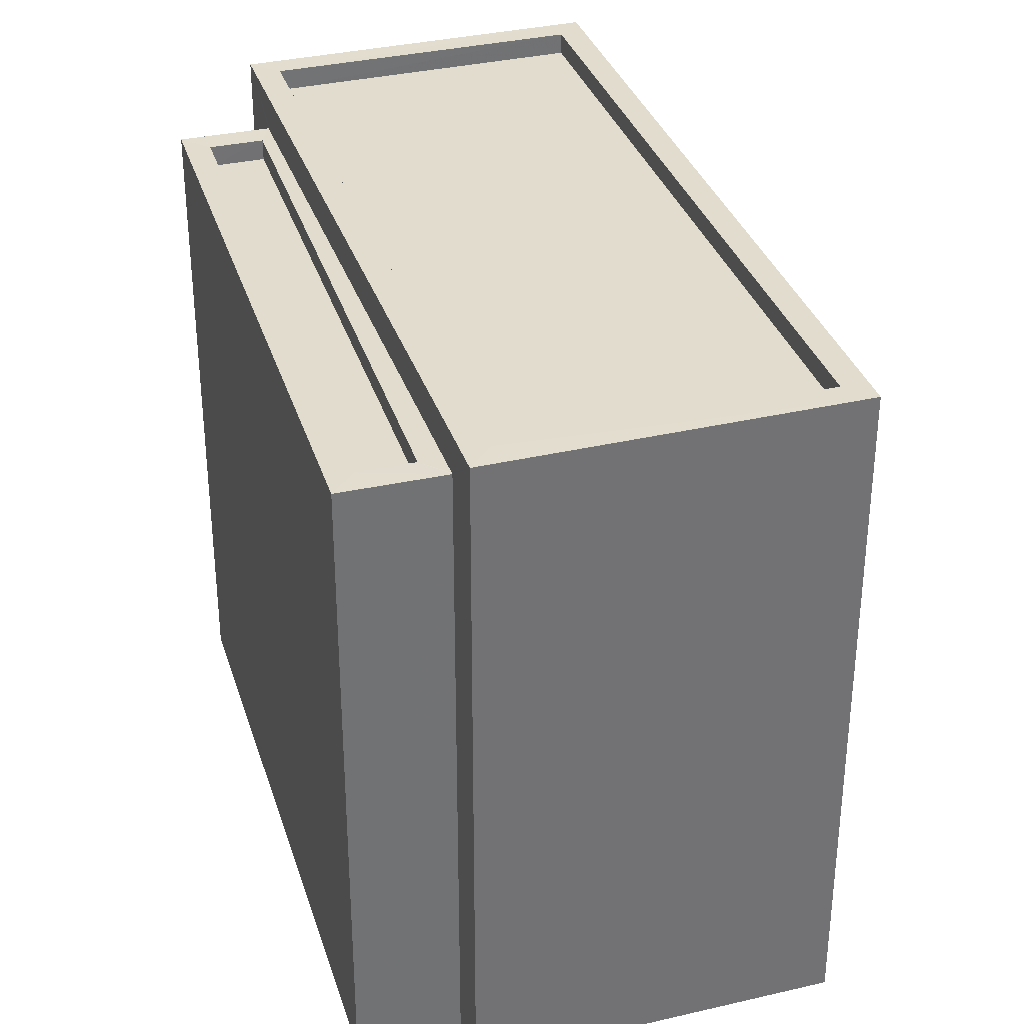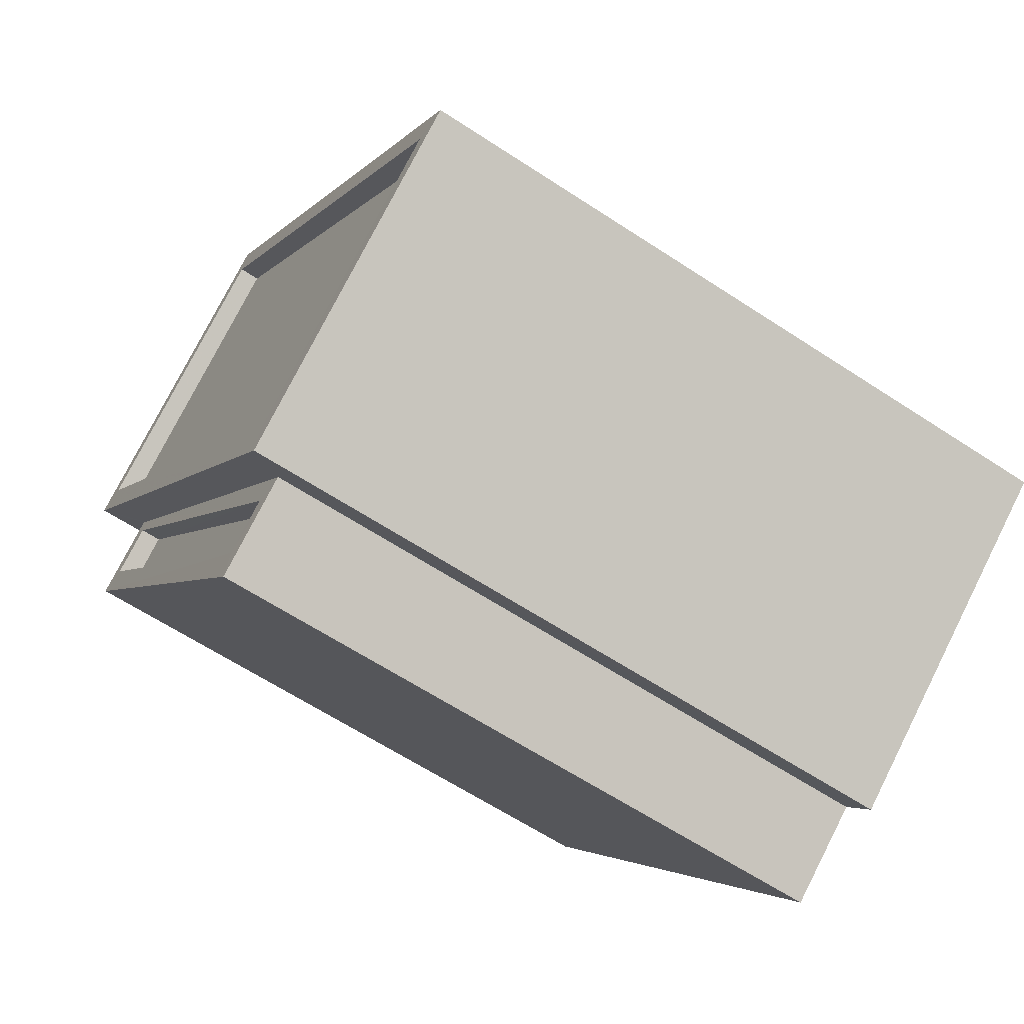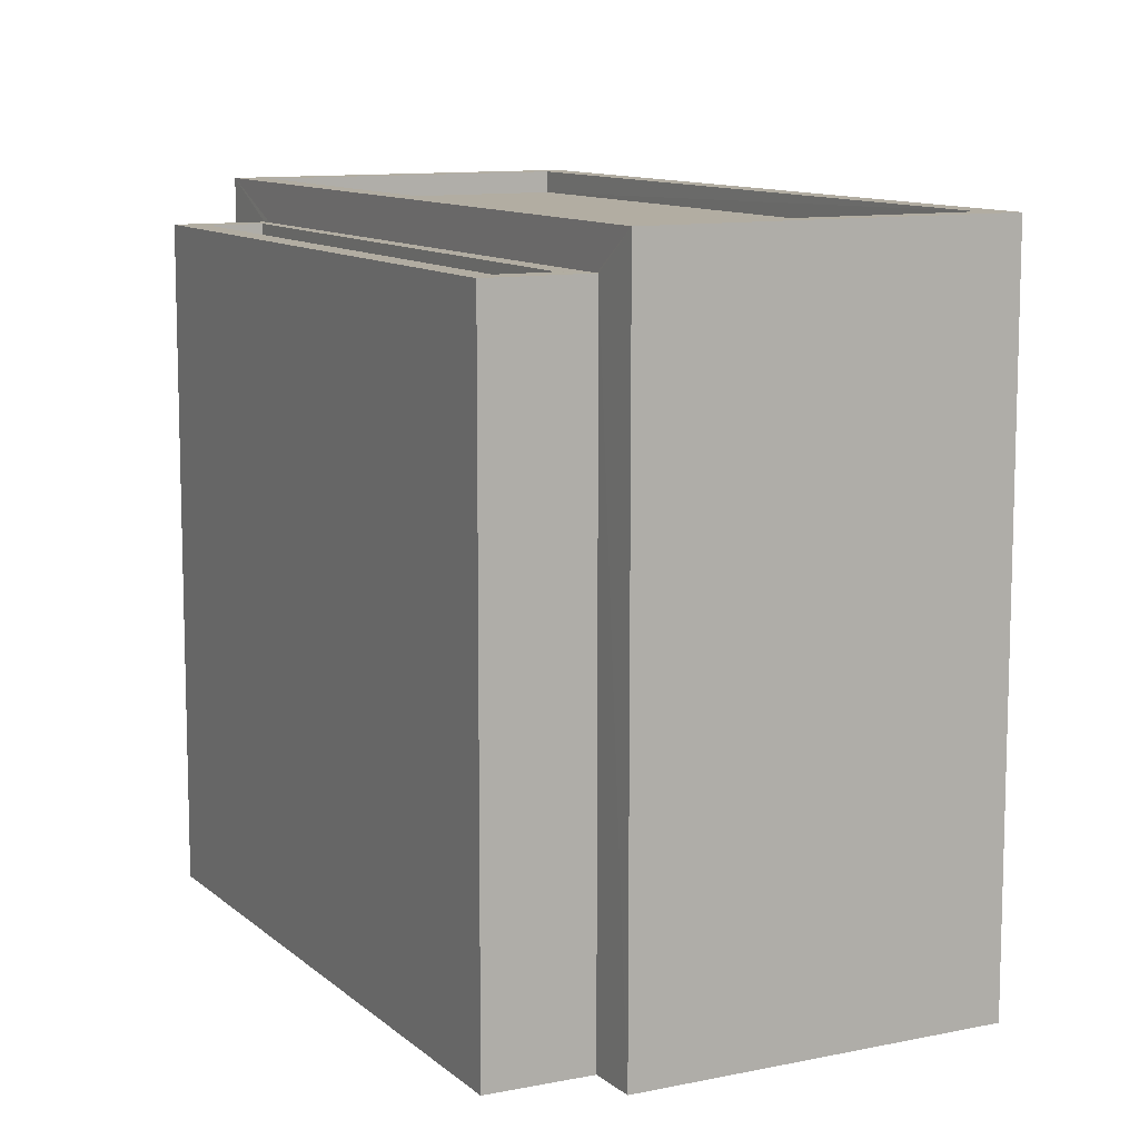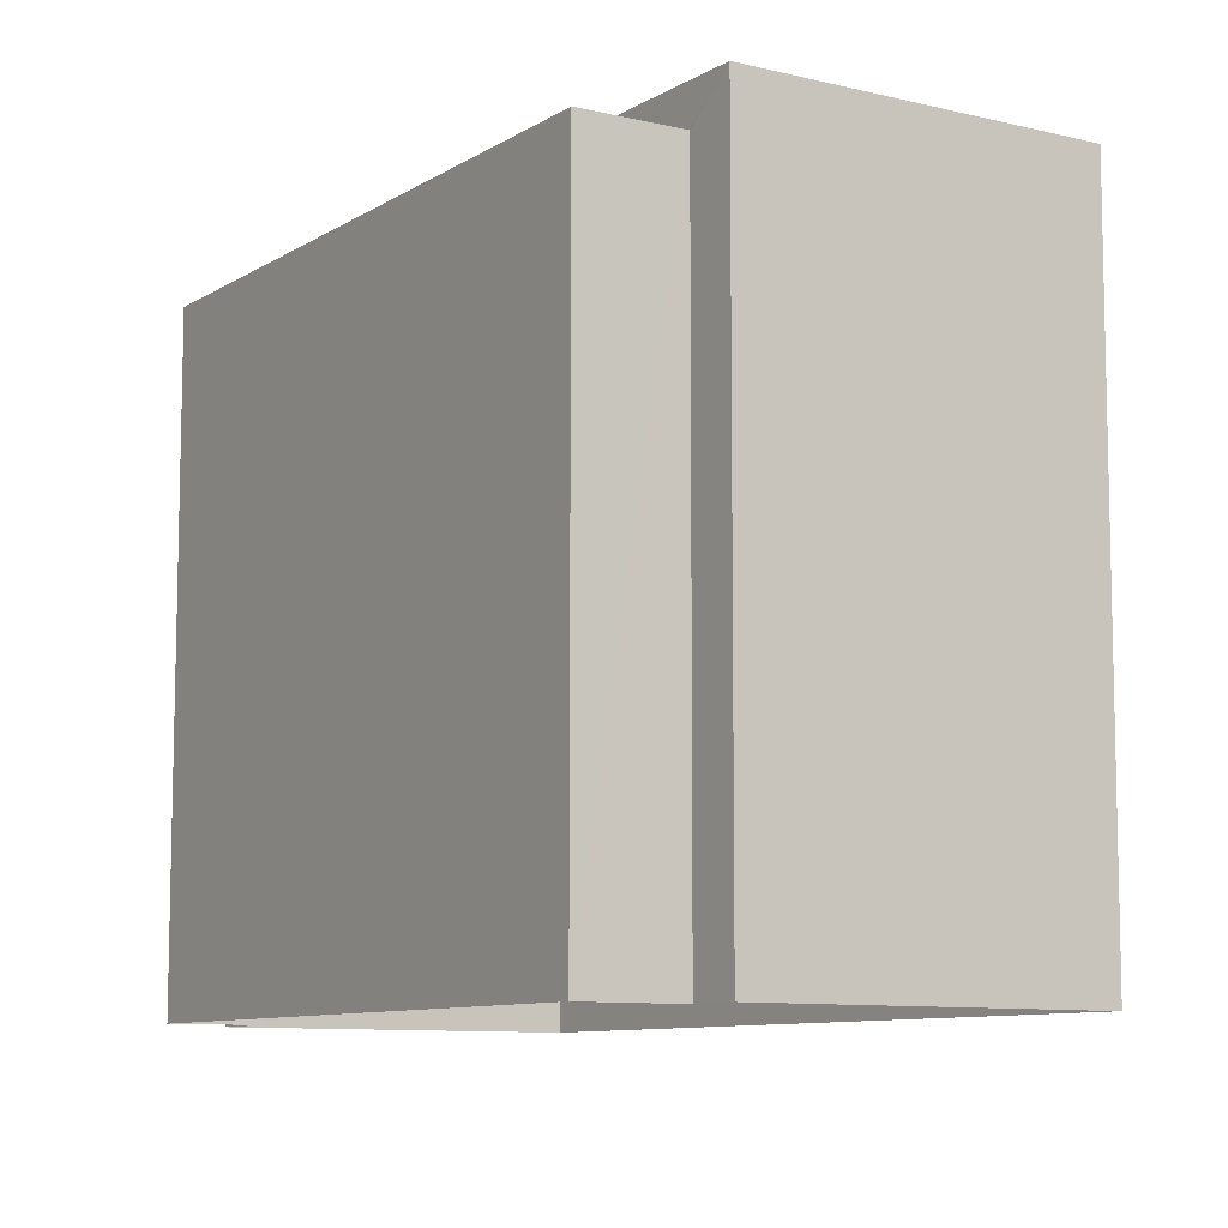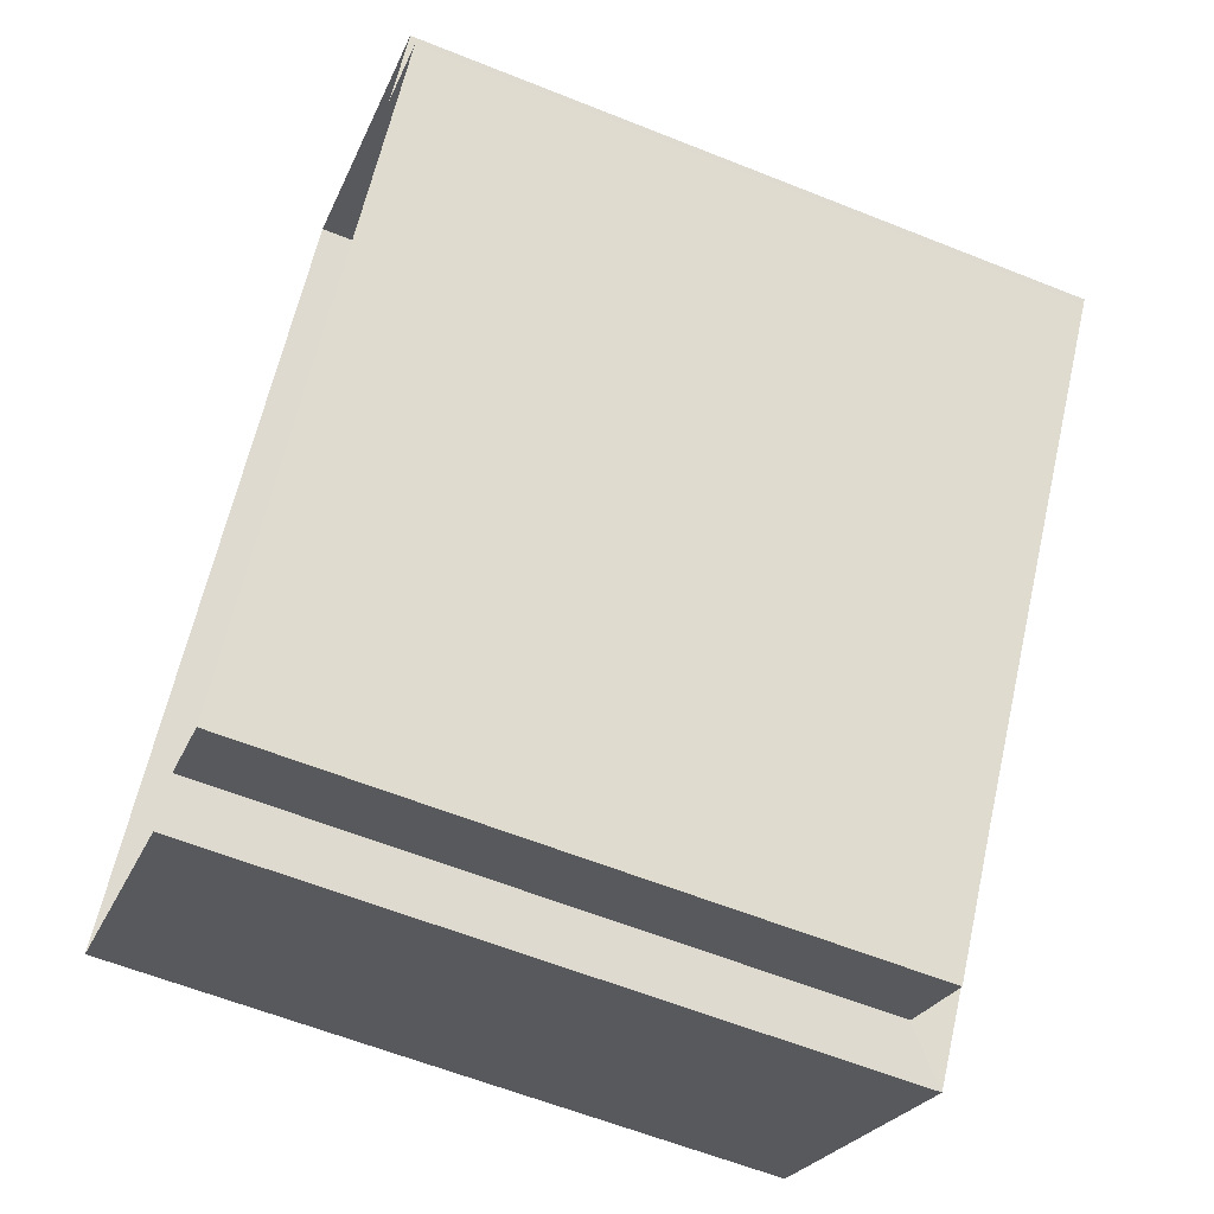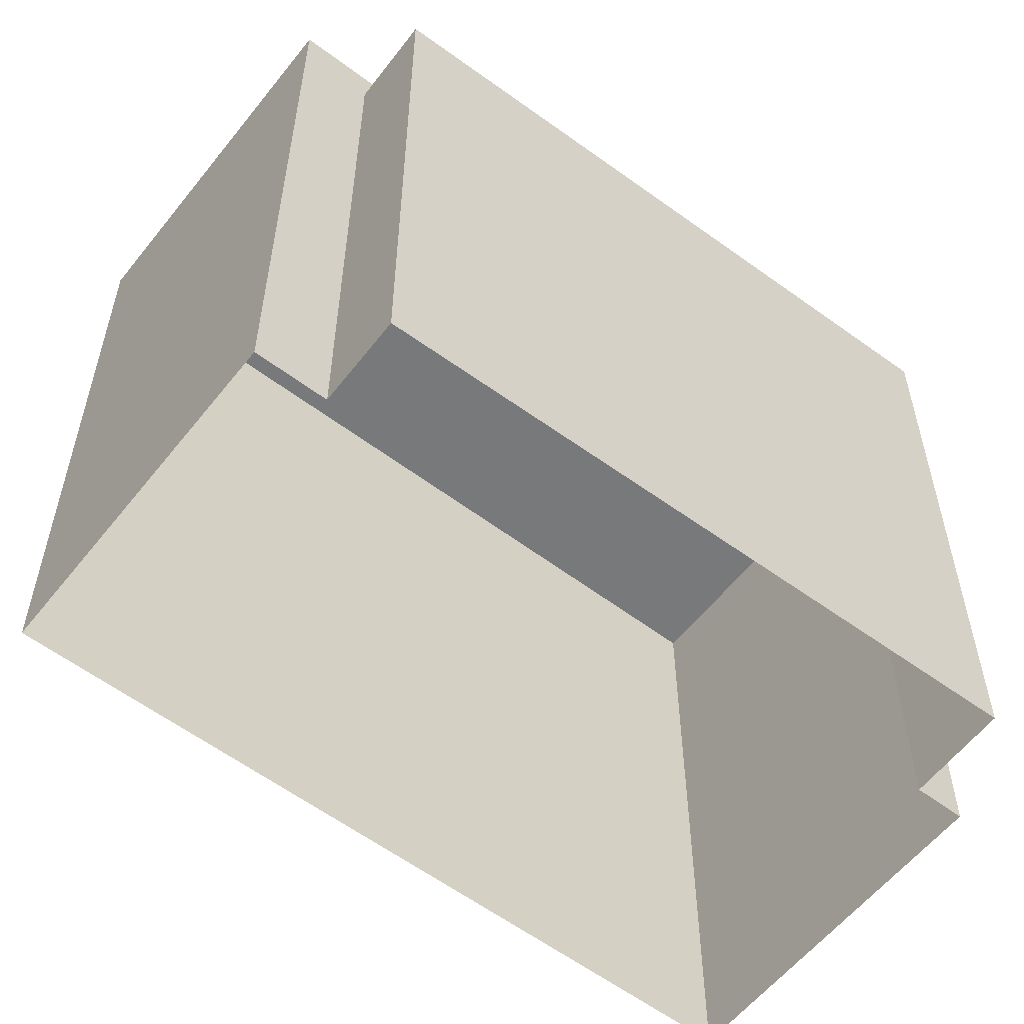
<metadata>
{"format":"obj","ext":"obj","renderer":"f3d","projection":"perspective","resolution":1024,"background":"white","views":[{"elev":34.6,"azim":18.2,"up":"+Z"},{"elev":-63.1,"azim":56.4,"up":"+Y"},{"elev":10.6,"azim":7.6,"up":"+Z"},{"elev":-9.1,"azim":2.5,"up":"+Z"},{"elev":-60.8,"azim":-112.2,"up":"+Y"},{"elev":-57.7,"azim":-92.3,"up":"+Z"}]}
</metadata>
<code>
v -8826 -3.611e+04 10.64
v -8826 -3.611e+04 10.64
v -8823 -3.611e+04 10.64
v -8828 -3.61e+04 10.65
v -8831 -3.61e+04 10.65
v -8832 -3.61e+04 10.65
v -8827 -3.611e+04 10.64
v -8832 -3.61e+04 10.65
v -8832 -3.61e+04 17.97
v -8827 -3.611e+04 17.96
v -8831 -3.61e+04 17.97
v -8827 -3.611e+04 17.96
v -8831 -3.61e+04 18.22
v -8831 -3.61e+04 18.22
v -8827 -3.611e+04 18.21
v -8826 -3.611e+04 18.21
v -8831 -3.61e+04 18.22
v -8826 -3.611e+04 18.21
v -8832 -3.61e+04 18.22
v -8832 -3.61e+04 18.22
v -8827 -3.611e+04 18.21
v -8827 -3.611e+04 18.21
v -8828 -3.61e+04 18.67
v -8832 -3.61e+04 18.68
v -8831 -3.61e+04 18.67
v -8826 -3.611e+04 18.67
v -8823 -3.611e+04 18.67
v -8823 -3.61e+04 18.67
v -8826 -3.611e+04 18.67
v -8828 -3.61e+04 18.67
v -8828 -3.61e+04 18.42
v -8831 -3.61e+04 18.42
v -8826 -3.611e+04 18.42
v -8823 -3.61e+04 18.42
f 1 2 3
f 4 3 5
f 4 5 6
f 5 2 7
f 5 7 8
f 3 2 5
f 9 10 11
f 9 12 10
f 13 14 15
f 16 13 15
f 14 13 17
f 16 15 18
f 17 19 20
f 18 21 22
f 21 19 22
f 14 17 20
f 20 19 21
f 18 15 21
f 23 24 25
f 26 27 28
f 29 27 26
f 29 25 24
f 23 25 30
f 25 29 26
f 31 32 33
f 34 31 33
f 28 27 23
f 30 28 23
f 14 9 11
f 14 20 9
f 15 11 10
f 15 14 11
f 15 10 12
f 21 15 12
f 21 12 9
f 20 21 9
f 18 22 7
f 2 18 7
f 22 8 7
f 22 19 8
f 17 8 19
f 17 5 8
f 2 1 18
f 5 17 6
f 1 29 18
f 29 13 16
f 13 24 17
f 6 17 24
f 29 24 13
f 18 29 16
f 23 4 6
f 24 23 6
f 27 3 4
f 23 27 4
f 27 1 3
f 27 29 1
f 28 34 33
f 26 28 33
f 26 33 32
f 25 26 32
f 30 32 31
f 30 25 32
f 28 31 34
f 28 30 31

</code>
